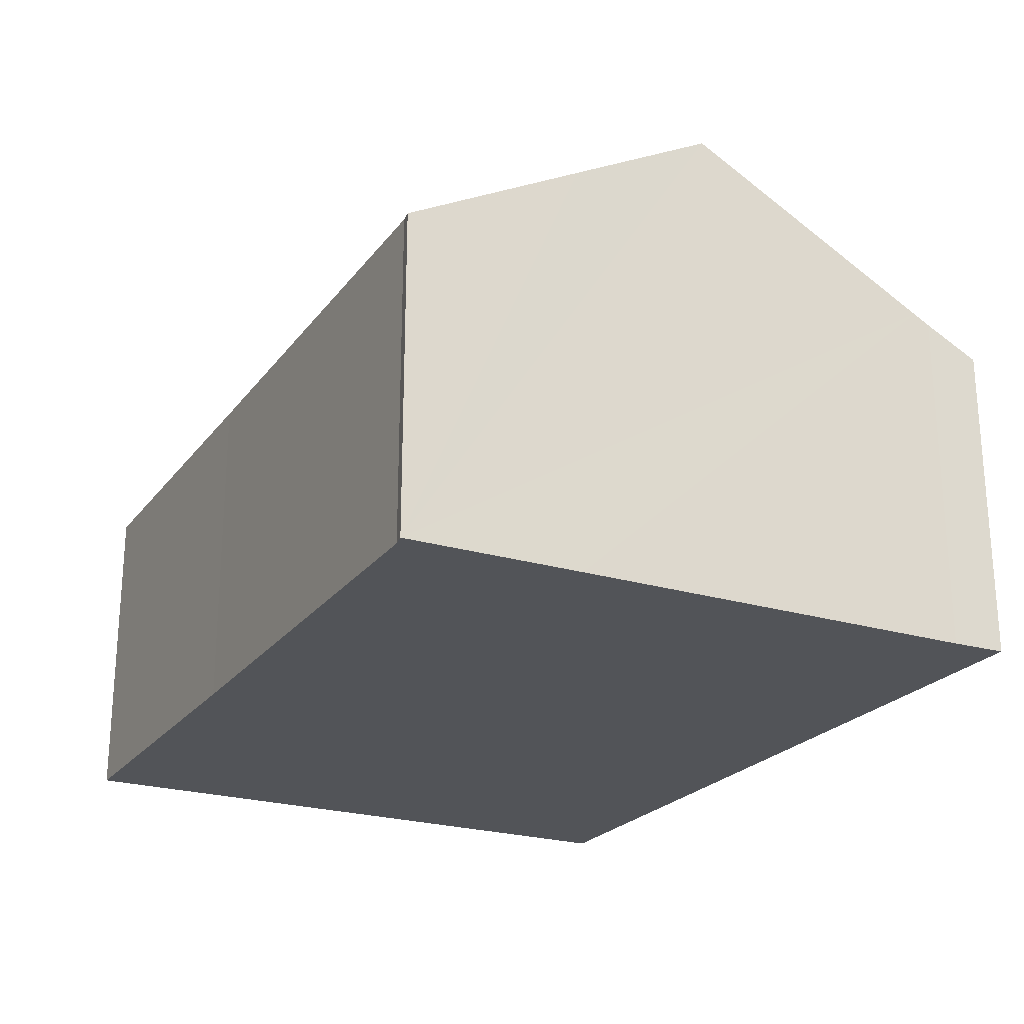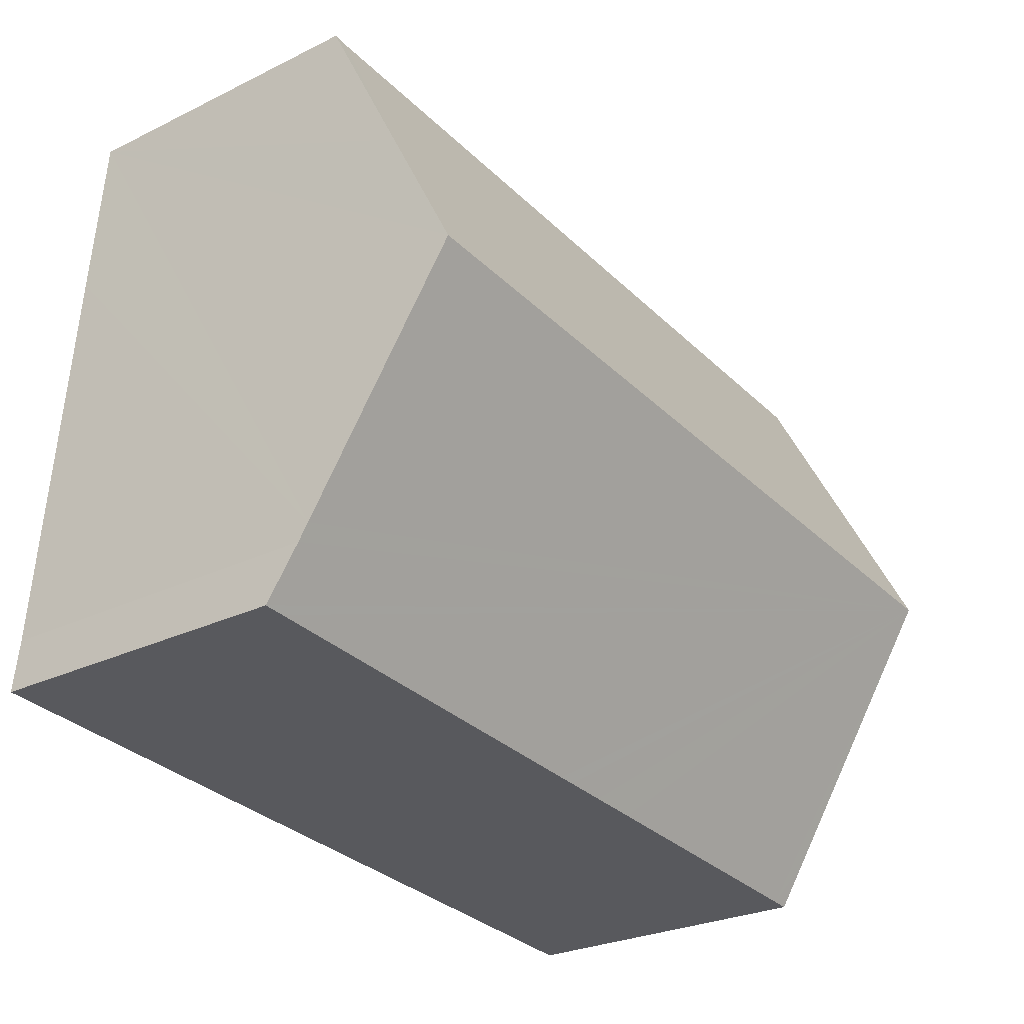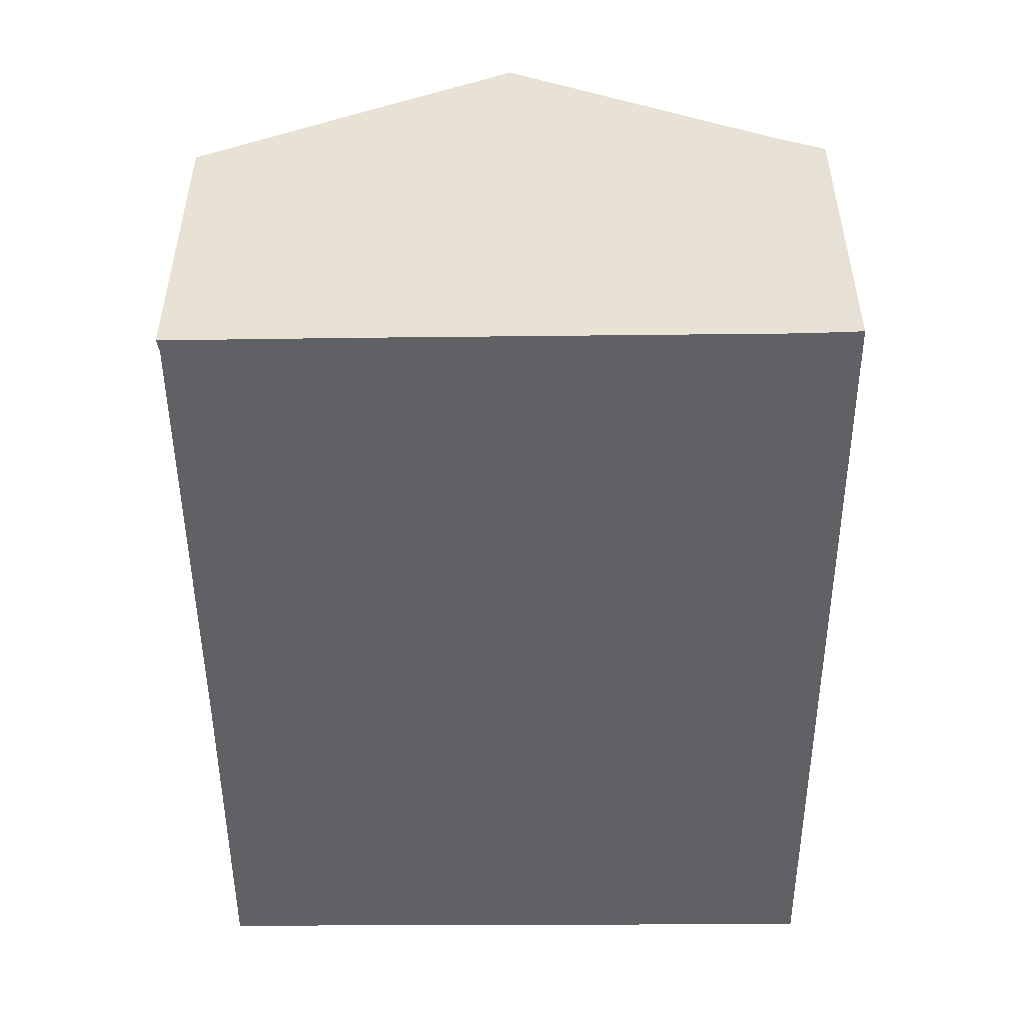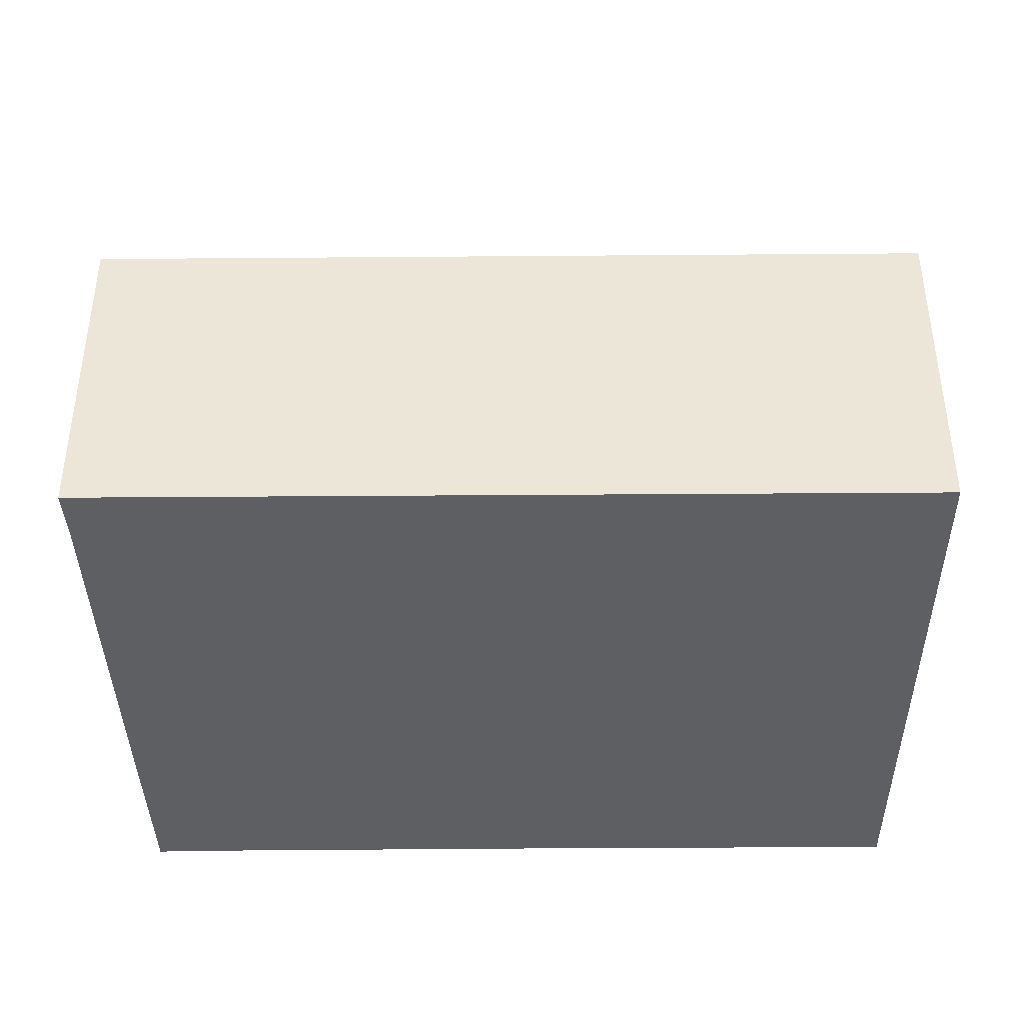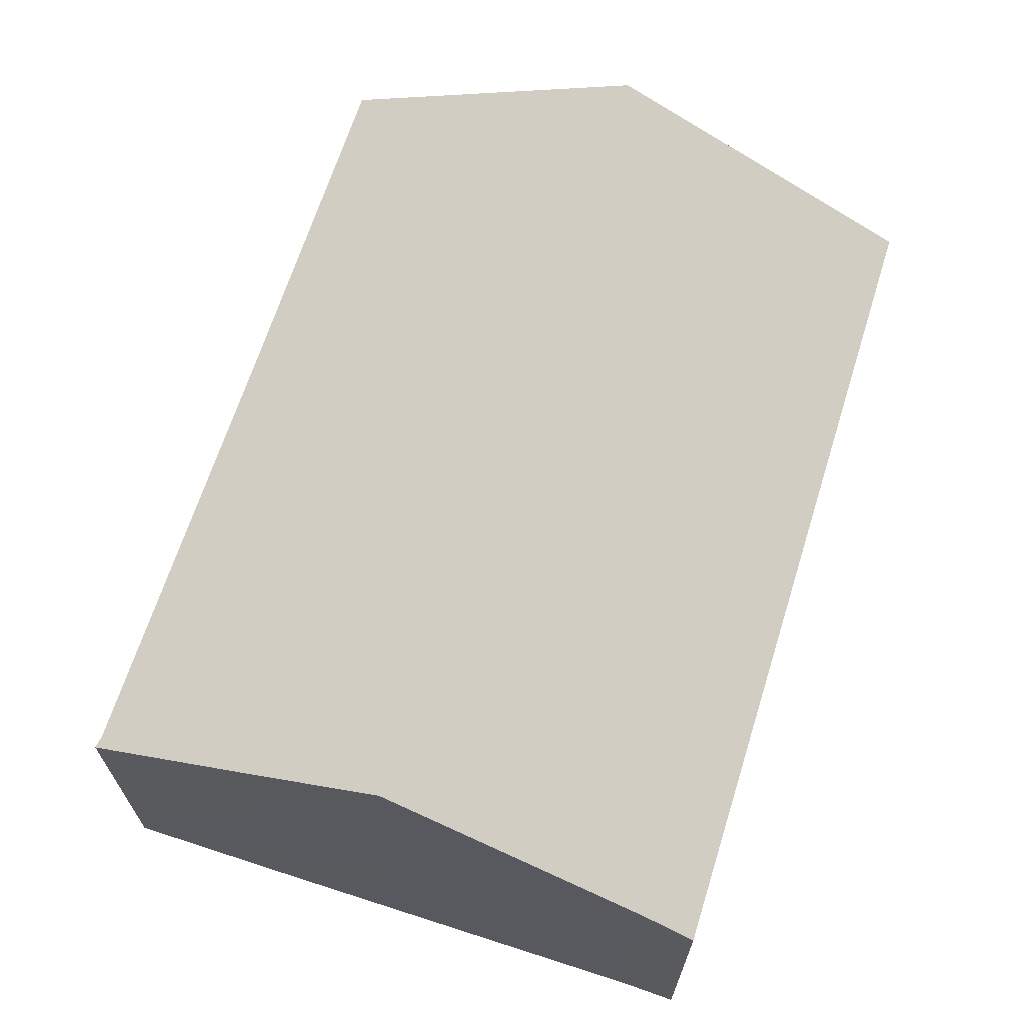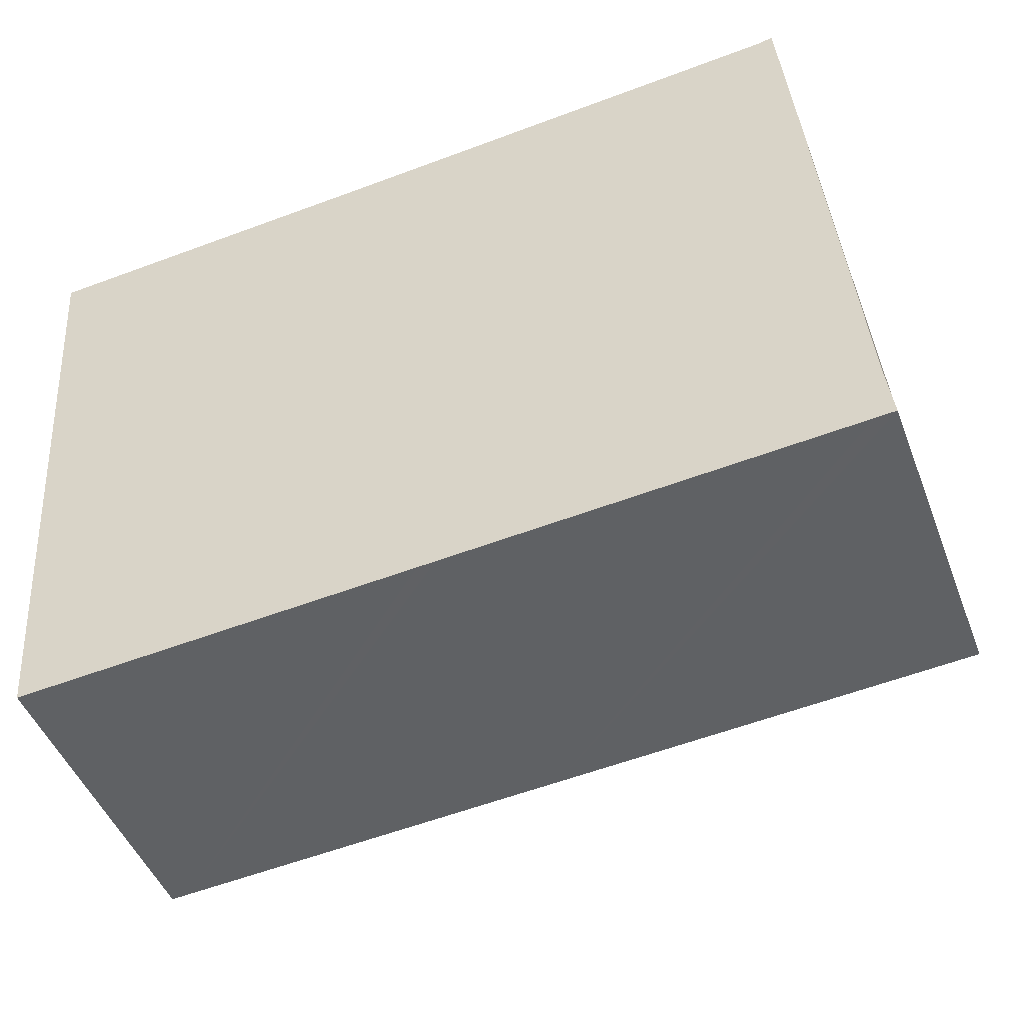
<metadata>
{"format":"obj","ext":"obj","renderer":"f3d","projection":"perspective","resolution":1024,"background":"white","views":[{"elev":-23.3,"azim":58.3,"up":"+Y"},{"elev":-26.8,"azim":127.3,"up":"+Z"},{"elev":-49.8,"azim":86.0,"up":"+Y"},{"elev":-39.6,"azim":176.3,"up":"+Y"},{"elev":66.7,"azim":103.2,"up":"+Y"},{"elev":-47.3,"azim":20.5,"up":"+Z"}]}
</metadata>
<code>
v  15.85 7.768 -2.079
v  15.33 6.035 1.165
v  15.57 6.01 1.231
v  6.724 6.051 0.489
v  16.07 9.198 -4.772
v  0.445 9.198 -5.944
v  0.357 8.574 -4.767
v  0 6.043 3.7e-16
v  16.46 6.707 -9.462
v  16.48 6.541 -9.775
v  16.6 6.005 -10.78
v  16.21 6.006 -10.81
v  8.662 6.009 -11.37
v  8.33 6.01 -11.39
v  7.497 6.01 -11.46
v  6.549 6.011 -11.53
v  1.229 6.014 -11.92
v  0.83 6.466 -11.09
v  1.148 6.014 -11.92
v  0.894 6.014 -11.94
v  0.894 7.313e-16 -11.94
v  0.83 6.792e-16 -11.09
v  0.445 3.64e-16 -5.944
v  0 0 0
v  0.357 2.919e-16 -4.767
v  6.724 -2.994e-17 0.489
v  15.33 -7.134e-17 1.165
v  15.57 -7.538e-17 1.231
v  15.85 1.273e-16 -2.079
v  16.07 2.922e-16 -4.772
v  16.46 5.794e-16 -9.462
v  16.48 5.985e-16 -9.775
v  16.6 6.602e-16 -10.78
v  16.21 6.619e-16 -10.81
v  8.662 6.961e-16 -11.37
v  8.33 6.976e-16 -11.39
v  7.497 7.014e-16 -11.46
v  6.549 7.057e-16 -11.53
v  1.229 7.298e-16 -11.92
v  1.148 7.301e-16 -11.92
g defaultobject
f 1 2 3
f 2 1 4
f 4 1 5
f 4 5 6
f 4 6 7
f 4 7 8
f 9 6 5
f 6 9 10
f 6 10 11
f 6 11 12
f 6 12 13
f 6 13 14
f 6 14 15
f 6 15 16
f 6 16 17
f 6 17 18
f 18 17 19
f 18 19 20
f 21 18 20
f 18 21 6
f 6 21 7
f 7 21 8
f 8 21 22
f 8 22 23
f 8 23 24
f 24 23 25
f 24 4 8
f 4 24 26
f 4 26 2
f 2 26 27
f 27 3 2
f 3 27 28
f 28 1 3
f 1 28 5
f 5 28 9
f 9 28 29
f 9 29 30
f 9 30 10
f 10 30 31
f 10 31 32
f 32 11 10
f 11 32 33
f 33 12 11
f 12 33 13
f 13 33 34
f 13 34 35
f 13 35 14
f 14 35 15
f 15 35 16
f 16 35 17
f 17 35 36
f 17 36 37
f 17 37 38
f 17 38 39
f 17 39 19
f 19 39 20
f 20 39 40
f 20 40 21
f 32 34 33
f 34 32 31
f 34 31 30
f 34 30 29
f 34 29 28
f 34 28 27
f 34 27 26
f 34 26 35
f 35 26 36
f 36 26 37
f 37 26 24
f 37 24 38
f 38 24 39
f 39 24 40
f 40 24 25
f 40 25 21
f 21 25 23
f 21 23 22

</code>
